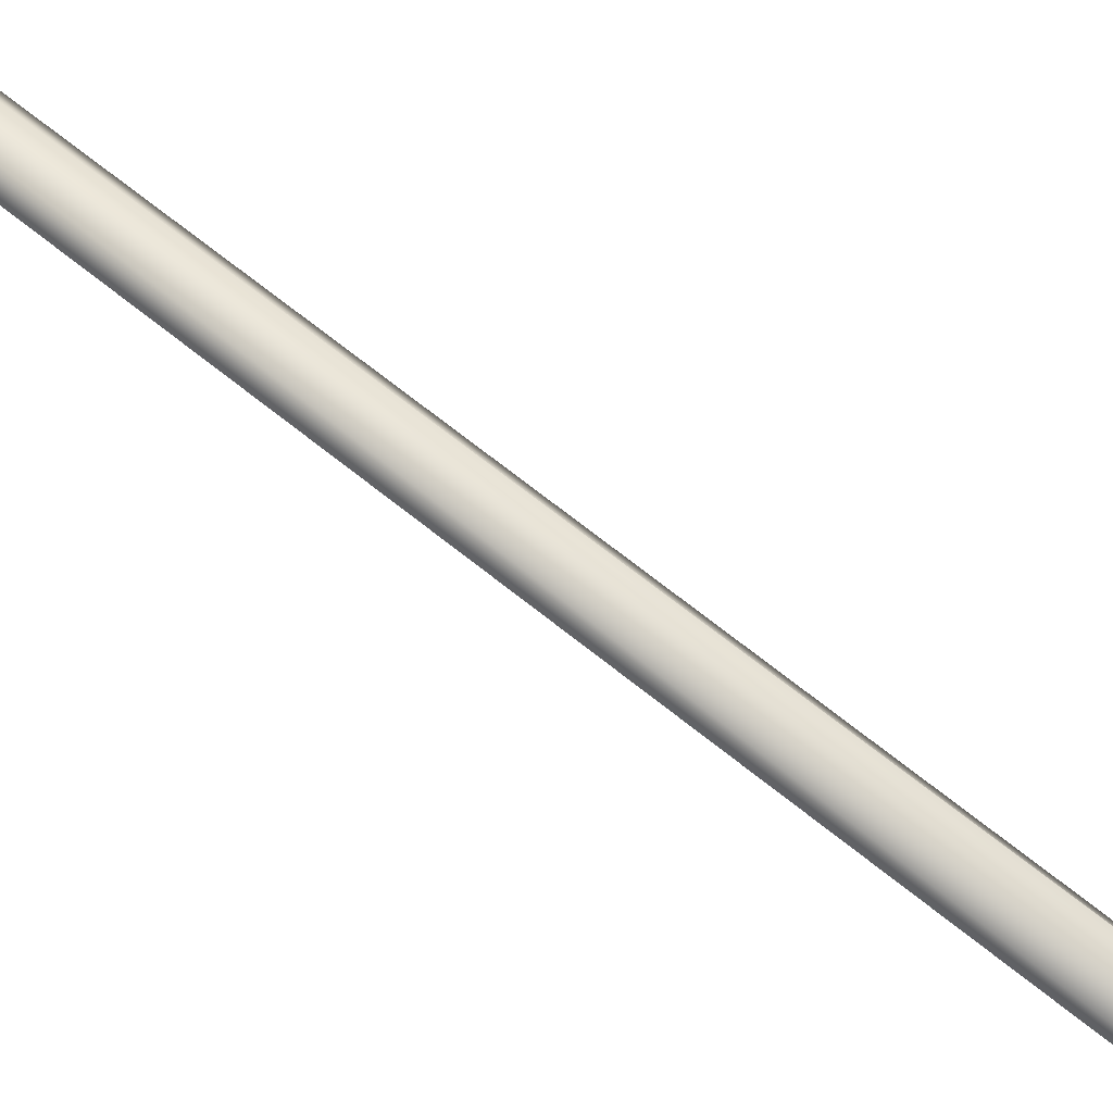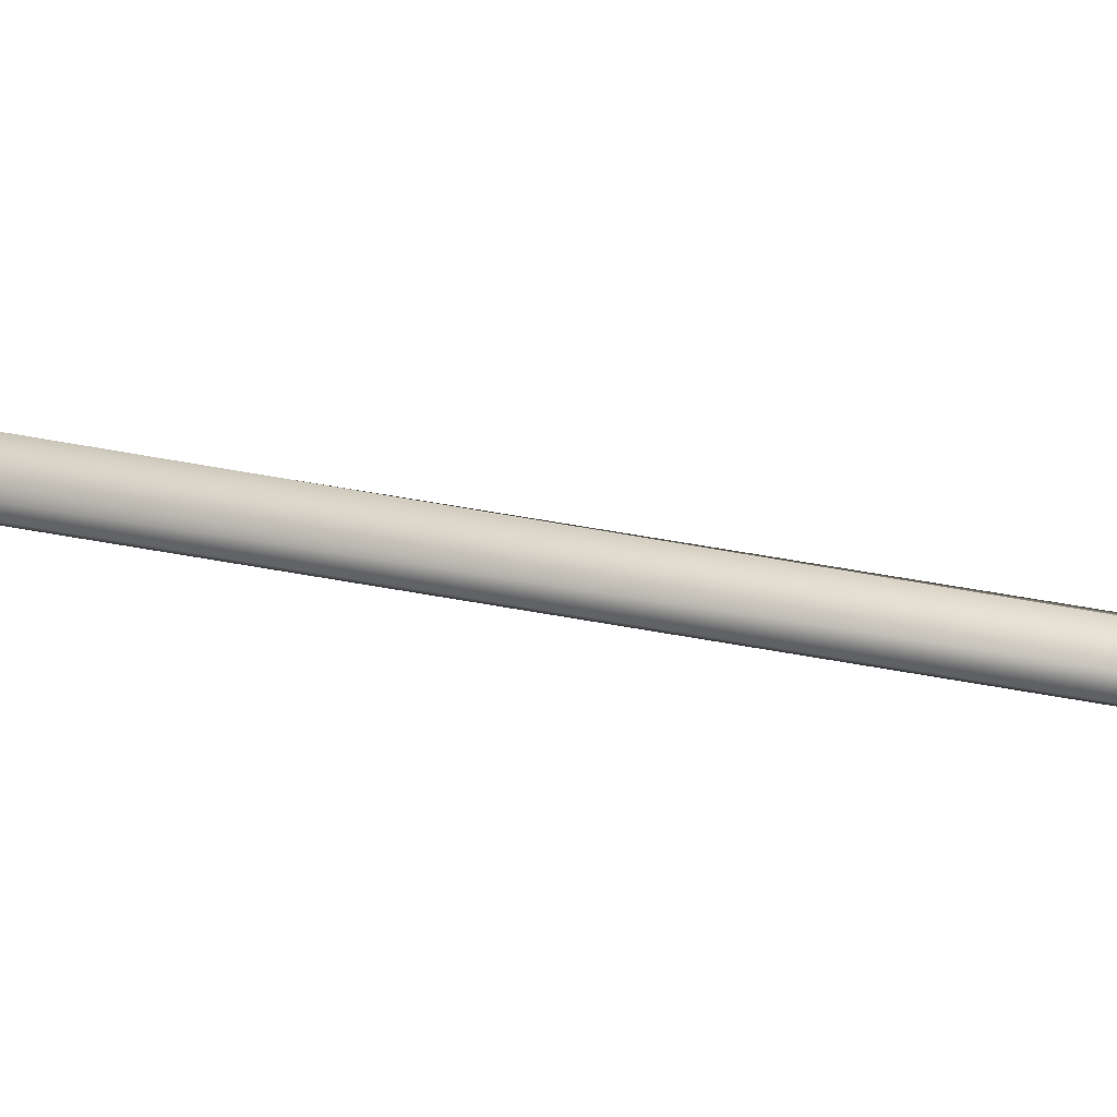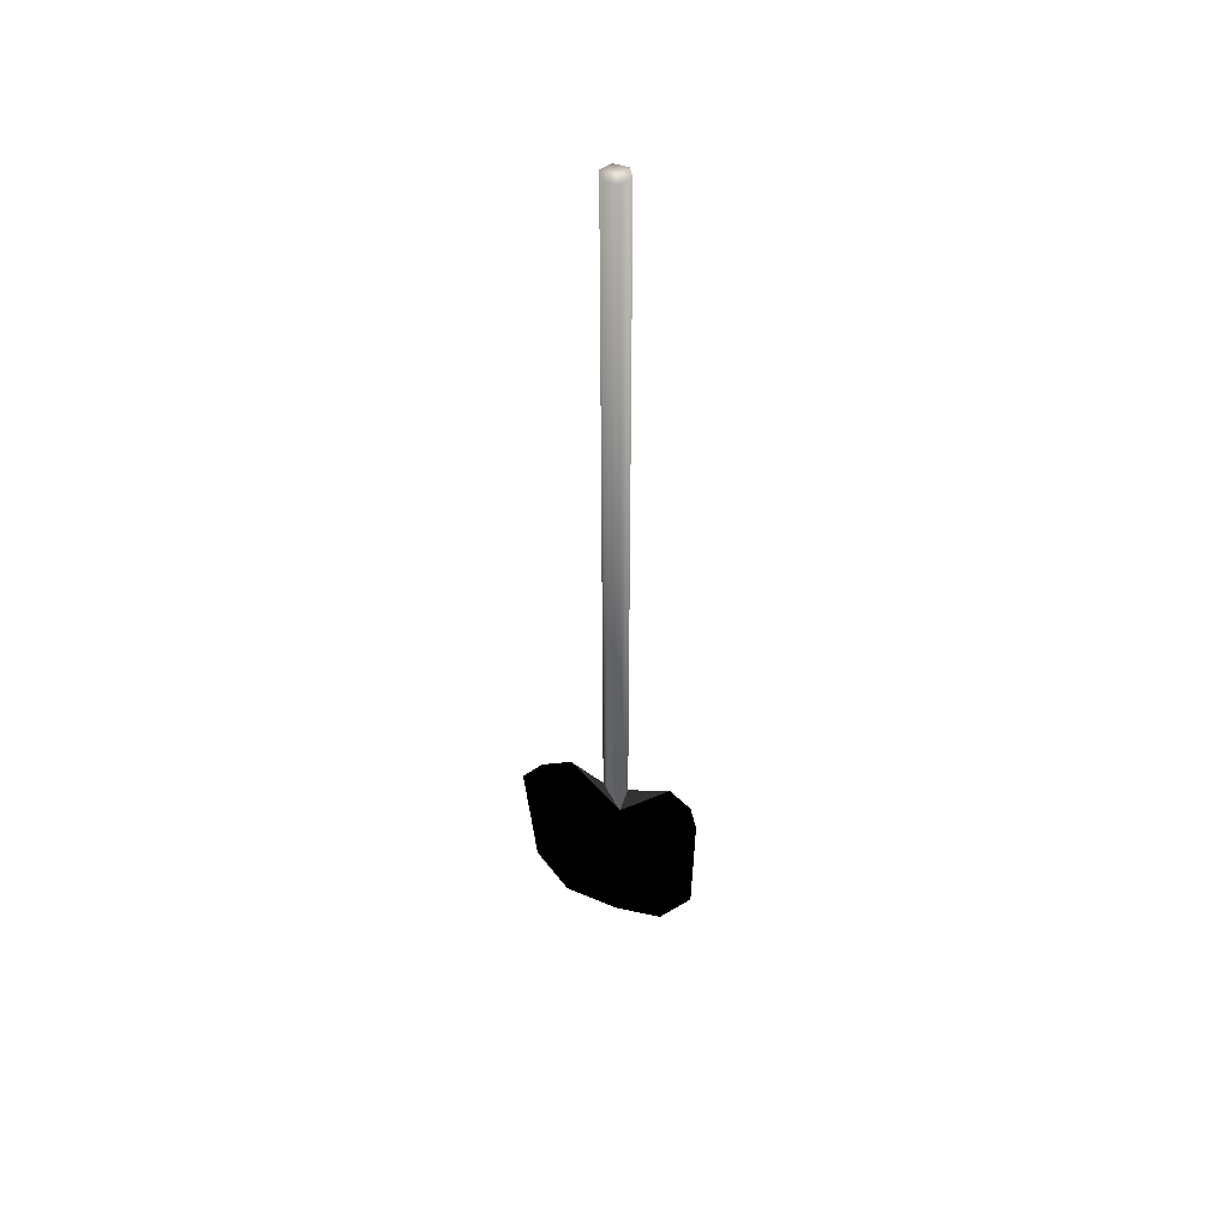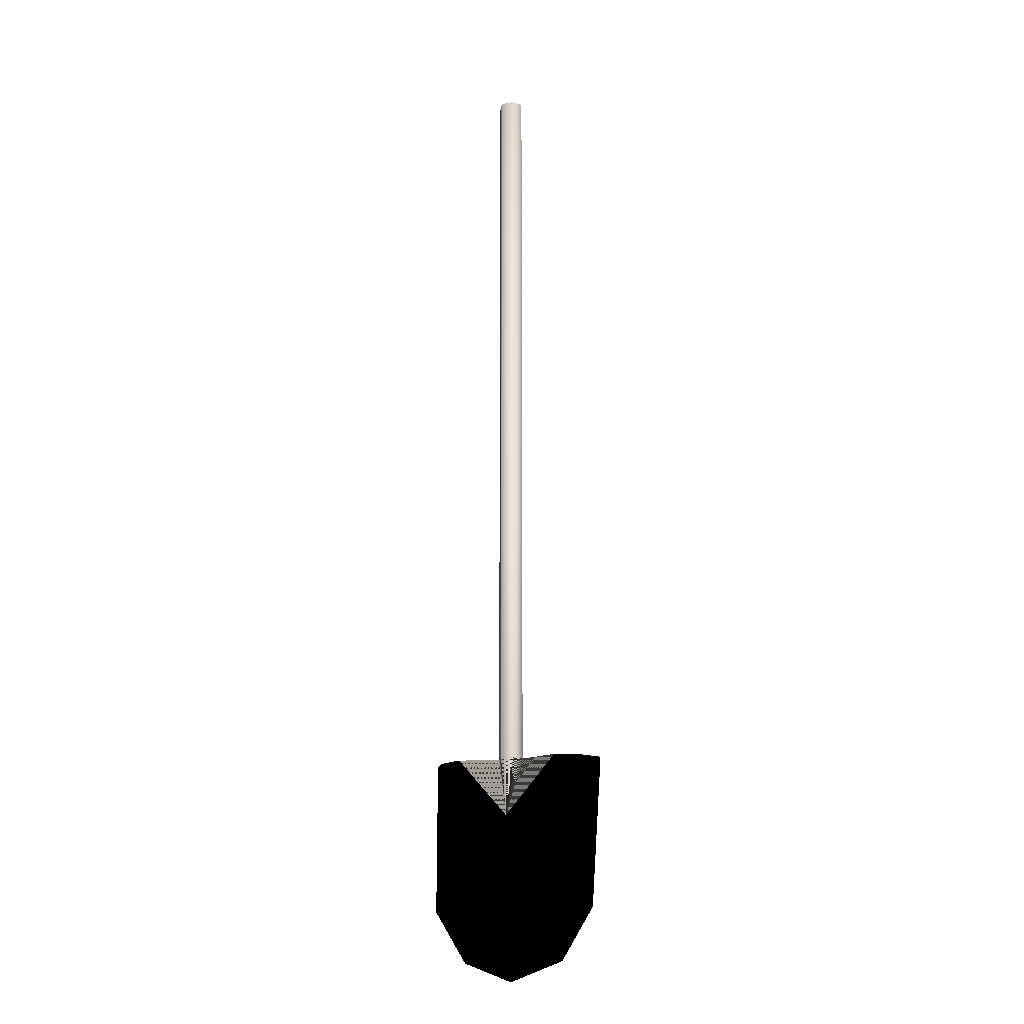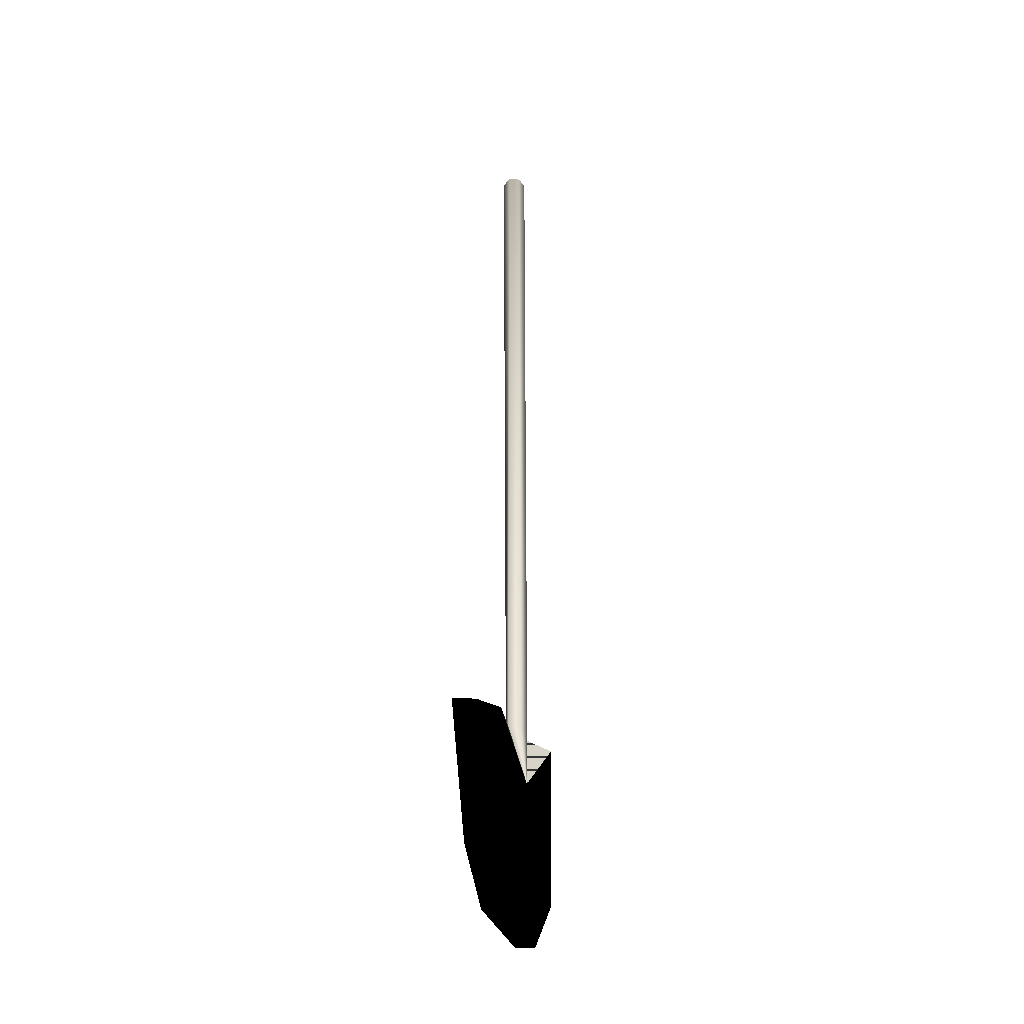
<metadata>
{"format":"obj","ext":"obj","renderer":"f3d","projection":"perspective","resolution":1024,"background":"white","views":[{"elev":51.9,"azim":133.6,"up":"+Z"},{"elev":52.4,"azim":-78.5,"up":"+Z"},{"elev":49.8,"azim":20.0,"up":"+Y"},{"elev":-17.6,"azim":-158.0,"up":"+Y"},{"elev":-35.1,"azim":118.5,"up":"+Y"}]}
</metadata>
<code>
v 0.01333 -0.11 0.001357
v 0.01333 0.6633 0.001357
v 0.006667 -0.11 0.008023
v 0.006667 0.6633 0.01269
v -0.006667 0.6633 0.01269
v -0.006667 -0.11 0.008023
v -0.01333 0.6633 0.001357
v -0.01333 -0.11 0.001357
v -0.006667 -0.11 -0.009309
v -0.006667 0.6633 -0.009309
v 0.006667 0.6633 -0.009309
v 0.006667 -0.11 -0.009309
v 4.7e-07 -0.17 -0.01198
v -0.05333 -0.11 -0.01198
v 0.05333 -0.11 -0.01198
v 4.7e-07 -0.3367 0.001357
v -0.08 -0.11 0.001357
v 0.08 -0.11 0.001357
v -0.08667 -0.264 0.008023
v -0.09267 -0.11 0.02136
v 0.08667 -0.264 0.008023
v 0.09267 -0.11 0.02136
v -0.05333 -0.3167 0.008023
v 0.05333 -0.3167 0.008023
f 1 2 3
f 3 4 5
f 6 5 7
f 8 7 9
f 9 10 11
f 12 11 1
f 10 7 4
f 2 4 3
f 5 6 3
f 7 8 6
f 7 10 9
f 11 12 9
f 11 2 1
f 2 11 10
f 7 5 4
f 4 2 10
f 12 9 13
f 9 8 13
f 1 12 13
f 13 3 1
f 6 3 13
f 8 6 13
f 13 14 8
f 13 1 15
f 16 14 13
f 16 13 15
f 16 17 14
f 16 15 18
f 19 20 17
f 21 18 22
f 19 17 16
f 21 18 16
f 16 19 23
f 21 16 24
f 13 9 12
f 13 8 9
f 13 12 1
f 1 3 13
f 13 3 6
f 13 6 8
f 8 14 13
f 15 1 13
f 13 14 16
f 15 13 16
f 14 17 16
f 18 15 16
f 17 20 19
f 22 18 21
f 16 17 19
f 16 18 21
f 23 19 16
f 24 16 21

</code>
